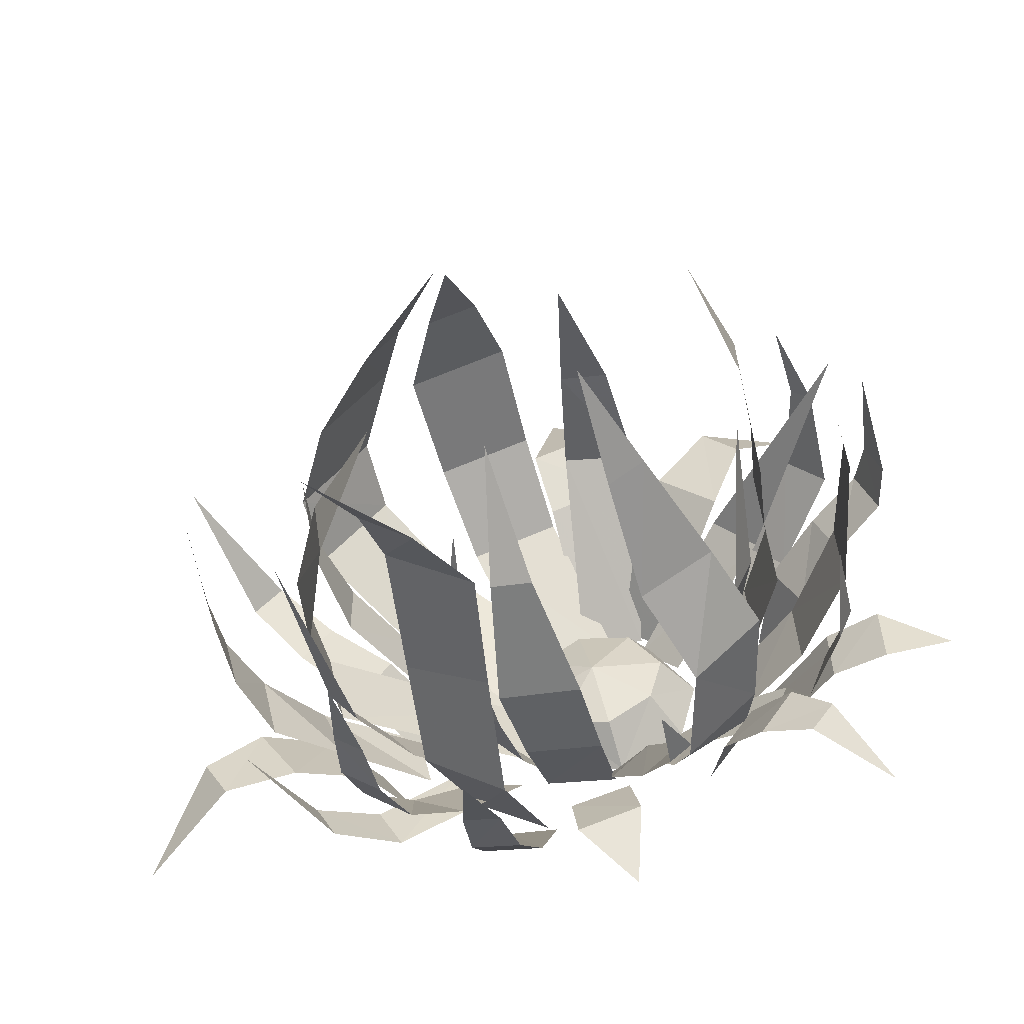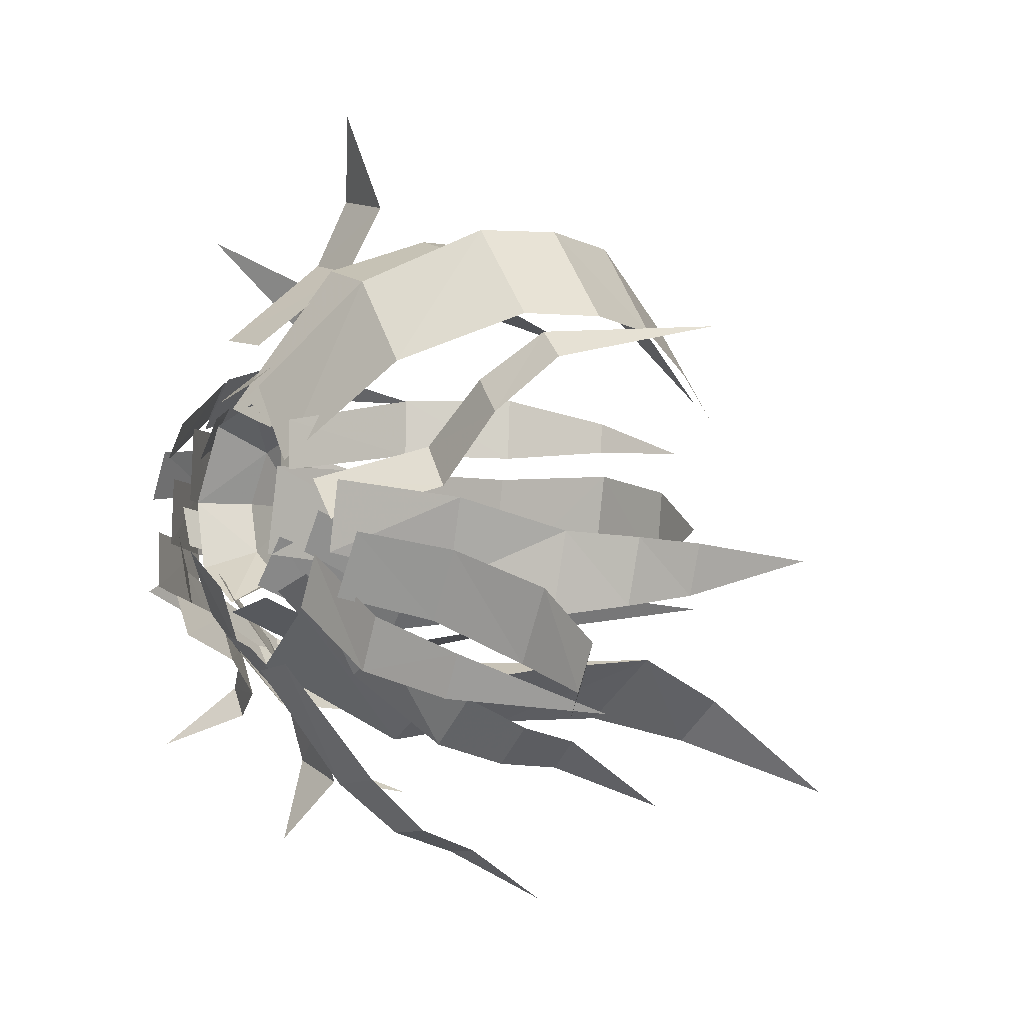
<metadata>
{"format":"obj","ext":"obj","renderer":"f3d","projection":"perspective","resolution":1024,"background":"white","views":[{"elev":-51.3,"azim":12.0,"up":"+Y"},{"elev":-7.1,"azim":-122.1,"up":"+Y"}]}
</metadata>
<code>
g jingling_02_flower_01a
v -11.63 -16.07 -0.3949
v -14.69 -24.18 16.74
v -4.994 -30.1 15.51
v -2.78 -21.86 -0.3955
v -3.725 -27.63 30.85
v -13.9 -21.81 30.19
v -12.68 -20.14 46.37
v -2.088 -26.89 45.6
v 9.726 4.957 5.657
v 13.78 -0.9183 5.657
v 17.32 -0.7664 0.03301
v 11.76 8.035 0.03301
v 2.508 9.461 0.03302
v 3.029 6.243 5.657
v 7.183 -13.79 0.03302
v 6.563 -10.61 5.657
v 0.2326 -9.387 5.657
v -1.805 -12.47 0.03303
v -5.71 -4.416 0.03303
v -2.644 -3.766 5.657
v -2.192 2.532 5.657
v -5.271 4.569 0.03303
v 12.15 -6.962 5.657
v 15.23 -9 0.03301
v 14.47 -19.35 4.83
v 24.09 -13.8 5.331
v 18.29 -6.64 -0.3952
v 9.249 -11.95 -0.3956
v 24.52 -18.92 37.98
v 28.45 -18.39 25.72
v 20.14 -25.67 24.71
v 15.77 -23.25 36.5
v 24.06 -5.201 -0.3952
v 23.57 2.912 -0.3951
v 31.74 3.37 7.197
v 32.23 -5.369 7.022
v 16.62 23.57 16.5
v 11.52 16.81 9.313
v 18.27 11.24 9.126
v 23.84 17.59 16.13
v -3.46 -18.02 9.591
v 6.126 -19.17 9.884
v 5.423 -19.54 20.16
v -4.859 -18.28 19.58
v 6.681 -21.33 6.315
v 5.696 -13.69 -0.3956
v 10.26 -9.973 -0.3953
v 11.6 -17.45 7.074
v 11.67 -29.84 14.22
v 16.96 -25.85 14.99
v -13.72 21.92 5.961
v -0.08063 11.24 -0.3957
v -7.007 1.514 -0.3953
v -21.19 11.55 6.382
v -24.91 17.41 38.31
v -16.73 29.03 37.62
v -22.11 28.67 26.84
v -30.22 17.36 27.61
v 6.838 9.437 -0.3953
v -3.414 5.822 -0.3953
v -10.43 22.42 9.392
v 0.5177 26.29 9.425
v -12.49 26.99 21.42
v -13.23 27.27 36.45
v -0.9962 31.58 36.52
v -0.8367 31.11 21.48
v 25.41 5.598 -0.3954
v 21.23 9.561 -0.3953
v 27.1 16.49 8.019
v 31.57 12.21 7.865
v 26.08 -17.39 12.98
v 17.33 -25.19 11.98
v 28.05 -3.393 22.33
v 25.68 -9.235 22.58
v 18.5 -5.968 -0.3956
v 20.56 -0.9467 -0.3954
v 33.34 2.682 9.122
v 29.86 1.004 -0.3956
v 26.52 6.662 -0.3951
v 29.96 8.332 9.881
v 36.29 9.946 16.33
v 39.19 4.043 15.75
v 28.3 12.3 11.92
v 23.12 17.27 12.72
v 10.53 8.743 -0.7372
v 15.3 4.366 -0.6089
v 27.11 -14.4 4.322
v 19.27 -10.6 -0.3954
v 21.66 -4.516 -0.3953
v 29.64 -8.018 4.458
v -18.39 -10.15 -0.3952
v -20.13 -2.211 -0.395
v -30.71 -4.736 8.988
v -27.16 -13.53 9.752
v 4.262 27.82 19.32
v 13.57 26.56 19.09
v 10.63 10.63 -0.3958
v 2.56 11.69 -0.3957
v -8.039 6.076 -0.3953
v -8.183 0.3217 -0.3954
v -19.72 1.167 8.37
v -19.59 7.364 8.525
v -15.63 -5.198 -0.3952
v -12.3 -9.502 -0.3952
v -17.99 -15.75 9.836
v -21.57 -11.11 9.832
v -26.09 -2.925 9.595
v -18.58 -6.454 -0.3952
v -14.28 -1.461 -0.3948
v -21.74 2.034 10.2
v -29.77 8.604 12.02
v -33.69 4.479 11.56
v -21.26 -23.3 2.304
v -24.36 -17.54 2.148
v -14.78 -10.01 -0.3961
v -11.67 -15.76 -0.3893
v 26.53 -0.09376 6.638
v 18.57 -0.3138 -0.3953
v 17.88 8.561 -0.3952
v 25.81 9.391 6.79
v 30.84 5.958 36.42
v 31.29 -2.916 35.9
v 30.49 -2.028 26.66
v 29.9 7.186 27.08
v -25.9 -13.42 16.03
v -28.32 -2.068 15.88
v -6.386 0.8905 -0.934
v -4.232 -9.097 -0.934
v -26.87 -12.81 28.85
v -29.44 -0.8945 28.71
v -1.542 -35.29 10.1
v -8.553 -34.92 10.61
v -7.894 -21.92 -0.3956
v -1.607 -22.34 -0.3959
v -12.79 -12.07 -0.3961
v -5.874 -13.48 -0.3962
v -12.21 -23.18 6.098
v -18.8 -20.02 6.181
v -21.82 27.73 16.95
v -29.85 16.71 17.8
v 30.78 -0.1866 15.84
v 30.04 9.909 16.14
v 30.73 5.77 49.31
v 30.94 0.4117 49.09
v 39.32 -5.674 18.96
v 38.82 3.69 19.31
v -6.855 -29.64 55.61
v -13.21 -25 56.16
v -35.81 -8.247 19.31
v -33.75 -17.4 18.96
v -35.92 13.4 16.42
v -39.41 10.1 16.12
v -25.08 0.9233 18.6
v -24.95 7.562 18.91
v 32.68 -16.44 10.34
v 35.35 -9.759 10.61
v 34 19.74 18.98
v 38.77 15.15 18.67
v 42.53 11.56 21.01
v 44.96 5.403 20.7
v 44.38 11.14 25.83
v 46.21 6.519 25.65
v -22.69 -18.61 20.07
v -26.54 -13.63 20.06
v -28.12 -26.44 8.785
v -30.73 -21.71 8.668
v -22.6 -10.34 40.77
v -23.88 -1.267 40.7
v 27.78 25.34 18.24
v 23.31 29.32 18.45
v 6.316 27.72 33.03
v 12.4 27.09 32.93
v -8.051 22.7 48.77
v -1.936 24.86 48.8
v -15.89 14.82 50.01
v -11.81 20.63 49.64
v 19.08 -18.53 52.47
v 14.75 -20.75 51.61
v 41.77 0.6098 35.45
v 42.04 -4.072 35.3
v 39.34 -15.28 22.11
v 37.49 -19.55 21.85
v -38.49 -8.722 27.21
v -38.8 -9.005 35.1
v -37.15 -14.7 34.93
v -36.64 -16.15 26.94
v -22.82 -30.59 28.69
v -23.81 -29.22 21.67
v -18.85 -33.11 21.57
v -19.19 -33.47 28.65
v -8.479 -40.69 17.46
v -2.792 -40.96 16.98
v -3.614 -43.2 24.04
v -7.983 -43.03 24.45
v 18.57 -32.97 21.15
v 15.89 -34.91 20.76
v 36.31 20.22 30.17
v 38.7 17.92 30.18
v -26.94 2.274 30.02
v -26.88 5.594 30.17
v 2.538 -16.1 35.31
v -2.605 -15.47 35.1
v -2.68 -13.97 -0.3959
v 6.21 -15.03 -0.3957
v -23.03 -26.08 14.73
v -16.74 -30.99 14.56
v -9.663 -10.46 6.711
v -4.574 -16.18 6.52
v -5.977 -17.33 14.49
v -11.41 -11.15 14.49
v -7.382 -15.58 26.94
v -10.09 -12.48 26.9
v -6.334 -7.245 -0.4968
v -1.585 -12.51 -0.8829
v -11.63 -16.07 -0.3949
v -2.78 -21.86 -0.3955
v -4.994 -30.1 15.51
v -14.69 -24.18 16.74
v -3.725 -27.63 30.85
v -2.088 -26.89 45.6
v -12.68 -20.14 46.37
v -13.9 -21.81 30.19
v 18.29 -6.64 -0.3952
v 24.09 -13.8 5.331
v 14.47 -19.35 4.83
v 9.249 -11.95 -0.3956
v 20.14 -25.67 24.71
v 28.45 -18.39 25.72
v 24.52 -18.92 37.98
v 15.77 -23.25 36.5
v 31.74 3.37 7.197
v 23.57 2.912 -0.3951
v 24.06 -5.201 -0.3952
v 32.23 -5.369 7.022
v 16.62 23.57 16.5
v 23.84 17.59 16.13
v 18.27 11.24 9.126
v 11.52 16.81 9.313
v 5.423 -19.54 20.16
v 6.126 -19.17 9.884
v -3.46 -18.02 9.591
v -4.859 -18.28 19.58
v 10.26 -9.973 -0.3953
v 5.696 -13.69 -0.3956
v 6.681 -21.33 6.315
v 11.6 -17.45 7.074
v 11.67 -29.84 14.22
v 16.96 -25.85 14.99
v -7.007 1.514 -0.3953
v -0.08063 11.24 -0.3957
v -13.72 21.92 5.961
v -21.19 11.55 6.382
v -22.11 28.67 26.84
v -16.73 29.03 37.62
v -24.91 17.41 38.31
v -30.22 17.36 27.61
v -10.43 22.42 9.392
v -3.414 5.822 -0.3953
v 6.838 9.437 -0.3953
v 0.5177 26.29 9.425
v -0.9962 31.58 36.52
v -13.23 27.27 36.45
v -12.49 26.99 21.42
v -0.8367 31.11 21.48
v 27.1 16.49 8.019
v 21.23 9.561 -0.3953
v 25.41 5.598 -0.3954
v 31.57 12.21 7.865
v 17.33 -25.19 11.98
v 26.08 -17.39 12.98
v 18.5 -5.968 -0.3956
v 25.68 -9.235 22.58
v 28.05 -3.393 22.33
v 20.56 -0.9467 -0.3954
v 26.52 6.662 -0.3951
v 29.86 1.004 -0.3956
v 33.34 2.682 9.122
v 29.96 8.332 9.881
v 36.29 9.946 16.33
v 39.19 4.043 15.75
v 10.53 8.743 -0.7372
v 23.12 17.27 12.72
v 28.3 12.3 11.92
v 15.3 4.366 -0.6089
v 21.66 -4.516 -0.3953
v 19.27 -10.6 -0.3954
v 27.11 -14.4 4.322
v 29.64 -8.018 4.458
v -30.71 -4.736 8.988
v -20.13 -2.211 -0.395
v -18.39 -10.15 -0.3952
v -27.16 -13.53 9.752
v 10.63 10.63 -0.3958
v 13.57 26.56 19.09
v 4.262 27.82 19.32
v 2.56 11.69 -0.3957
v -19.72 1.167 8.37
v -8.183 0.3217 -0.3954
v -8.039 6.076 -0.3953
v -19.59 7.364 8.525
v -17.99 -15.75 9.836
v -12.3 -9.502 -0.3952
v -15.63 -5.198 -0.3952
v -21.57 -11.11 9.832
v -14.28 -1.461 -0.3948
v -18.58 -6.454 -0.3952
v -26.09 -2.925 9.595
v -21.74 2.034 10.2
v -33.69 4.479 11.56
v -29.77 8.604 12.02
v -14.78 -10.01 -0.3961
v -24.36 -17.54 2.148
v -21.26 -23.3 2.304
v -11.67 -15.76 -0.3893
v 17.88 8.561 -0.3952
v 18.57 -0.3138 -0.3953
v 26.53 -0.09376 6.638
v 25.81 9.391 6.79
v 30.49 -2.028 26.66
v 31.29 -2.916 35.9
v 30.84 5.958 36.42
v 29.9 7.186 27.08
v -6.386 0.8905 -0.934
v -28.32 -2.068 15.88
v -25.9 -13.42 16.03
v -4.232 -9.097 -0.934
v -29.44 -0.8945 28.71
v -26.87 -12.81 28.85
v -7.894 -21.92 -0.3956
v -8.553 -34.92 10.61
v -1.542 -35.29 10.1
v -1.607 -22.34 -0.3959
v -12.21 -23.18 6.098
v -5.874 -13.48 -0.3962
v -12.79 -12.07 -0.3961
v -18.8 -20.02 6.181
v -21.82 27.73 16.95
v -29.85 16.71 17.8
v 30.78 -0.1866 15.84
v 30.04 9.909 16.14
v 30.73 5.77 49.31
v 30.94 0.4117 49.09
v 39.32 -5.674 18.96
v 38.82 3.69 19.31
v -6.855 -29.64 55.61
v -13.21 -25 56.16
v -33.75 -17.4 18.96
v -35.81 -8.247 19.31
v -39.41 10.1 16.12
v -35.92 13.4 16.42
v -25.08 0.9233 18.6
v -24.95 7.562 18.91
v 32.68 -16.44 10.34
v 35.35 -9.759 10.61
v 34 19.74 18.98
v 38.77 15.15 18.67
v 42.53 11.56 21.01
v 44.96 5.403 20.7
v 46.21 6.519 25.65
v 44.38 11.14 25.83
v -22.69 -18.61 20.07
v -26.54 -13.63 20.06
v -30.73 -21.71 8.668
v -28.12 -26.44 8.785
v -22.6 -10.34 40.77
v -23.88 -1.267 40.7
v 23.31 29.32 18.45
v 27.78 25.34 18.24
v 12.4 27.09 32.93
v 6.316 27.72 33.03
v -1.936 24.86 48.8
v -8.051 22.7 48.77
v -11.81 20.63 49.64
v -15.89 14.82 50.01
v 19.08 -18.53 52.47
v 14.75 -20.75 51.61
v 42.04 -4.072 35.3
v 41.77 0.6098 35.45
v 37.49 -19.55 21.85
v 39.34 -15.28 22.11
v -37.15 -14.7 34.93
v -38.8 -9.005 35.1
v -38.49 -8.722 27.21
v -36.64 -16.15 26.94
v -18.85 -33.11 21.57
v -23.81 -29.22 21.67
v -22.82 -30.59 28.69
v -19.19 -33.47 28.65
v -3.614 -43.2 24.04
v -2.792 -40.96 16.98
v -8.479 -40.69 17.46
v -7.983 -43.03 24.45
v 15.89 -34.91 20.76
v 18.57 -32.97 21.15
v 38.7 17.92 30.18
v 36.31 20.22 30.17
v -26.88 5.594 30.17
v -26.94 2.274 30.02
v -2.605 -15.47 35.1
v 2.538 -16.1 35.31
v 6.21 -15.03 -0.3957
v -2.68 -13.97 -0.3959
v -16.74 -30.99 14.56
v -23.03 -26.08 14.73
v -5.977 -17.33 14.49
v -4.574 -16.18 6.52
v -9.663 -10.46 6.711
v -11.41 -11.15 14.49
v -10.09 -12.48 26.9
v -7.382 -15.58 26.94
v -1.585 -12.51 -0.8829
v -6.334 -7.245 -0.4968
v 8.236 13.2 -0.3952
v 14.52 8.04 -0.3954
v 14.52 8.04 -0.3954
v 8.236 13.2 -0.3952
v 9.252 -25.65 8.728
v 7.749 -17.62 -0.453
v 1.102 -19.51 -0.4534
v 2.027 -28.15 9.163
v 10.92 -32.27 11.59
v 3.239 -34.95 11.89
v 1.102 -19.51 -0.4534
v 7.75 -17.62 -0.453
v 9.252 -25.65 8.728
v 2.027 -28.15 9.163
v 10.92 -32.27 11.59
v 3.239 -34.95 11.89
v 35.74 -4.347 8.728
v 35.98 -11.99 9.163
v 27.46 -10.3 -0.4534
v 27.63 -3.393 -0.453
v 42.56 -4.728 11.59
v 42.83 -12.86 11.89
v 27.46 -10.3 -0.4534
v 35.98 -11.99 9.163
v 35.74 -4.347 8.728
v 27.63 -3.393 -0.453
v 42.83 -12.86 11.89
v 42.56 -4.728 11.59
v -31.39 -22.6 16.5
v -36.45 -14.71 16.13
v -29.22 -10.35 9.126
v -24.47 -17.71 9.313
v -39.51 -26.05 18.45
v -42.55 -20.9 18.24
v -31.39 -22.6 16.5
v -24.47 -17.71 9.313
v -29.22 -10.35 9.126
v -36.45 -14.71 16.13
v -39.51 -26.05 18.45
v -42.55 -20.9 18.24
v -24.68 -8.437 -0.3953
v -20.25 -15.26 -0.3952
v -20.25 -15.26 -0.3952
v -24.68 -8.437 -0.3953
v 30.53 -17.6 12.58
v 25.03 -14.11 7.05
v 21.18 -19.63 6.906
v 26.39 -23.51 12.29
v 32.58 -26.04 13.92
v 35.36 -22.37 14.08
v 30.53 -17.6 12.58
v 26.39 -23.51 12.29
v 21.18 -19.63 6.906
v 25.03 -14.11 7.05
v 35.36 -22.37 14.08
v 32.58 -26.04 13.92
v 22.06 -11.81 -0.4184
v 18.49 -16.95 -0.4185
v 18.49 -16.95 -0.4185
v 22.06 -11.81 -0.4184
v 0.9034 26.43 11.93
v 9.868 29.08 12.46
v 10.51 18.48 0.7019
v 2.286 16.55 0.7024
v -0.7576 34.61 15.43
v 8.772 37.46 15.8
v 10.51 18.48 0.7019
v 9.868 29.09 12.46
v 0.9034 26.43 11.93
v 2.286 16.55 0.7024
v 8.772 37.46 15.8
v -0.7575 34.61 15.43
v -15.26 -36.01 70.68
v 4.98 -2.215 7.847
v 14 -18.03 66.13
v 40.62 -2.47 51.2
v 33.32 36.36 9.541
v -0.1102 -7.432 50.15
v 16.18 -36.01 28.8
v -3.639 11.84 63.26
v -2.875 14.22 61.09
v 35.65 17.83 41.38
v 29.66 -4.851 45.46
v 45.34 7.27 39.38
v 41.68 13.91 38.24
v 39.21 -20.71 36.2
v -37.37 -9.992 50.89
v 9.228 22.72 49.94
v -25.61 3.198 41.44
v -27.37 -15.17 42.71
v -43.36 14.59 33.71
v -34.87 -27.97 25.18
v 27.14 1.498 64.04
v -13.95 -3.901 52.69
v -5.476 -48.82 35.07
v -19.48 -37.85 42.61
v -6.25 -10.35 39.75
v -15.26 -36.01 70.68
v 14 -18.03 66.13
v 40.62 -2.47 51.2
v 33.32 36.36 9.541
v -0.1102 -7.432 50.15
v 16.18 -36.01 28.8
v -3.639 11.84 63.26
v -2.875 14.22 61.09
v 35.65 17.83 41.38
v 29.66 -4.851 45.46
v 45.34 7.27 39.38
v 41.68 13.91 38.24
v 39.21 -20.71 36.2
v -37.37 -9.992 50.89
v 9.228 22.72 49.94
v -25.61 3.198 41.44
v -27.37 -15.17 42.71
v -43.36 14.59 33.71
v -34.87 -27.97 25.18
v 27.14 1.498 64.04
v -13.95 -3.901 52.69
v -5.476 -48.82 35.07
v -19.48 -37.85 42.61
v -6.25 -10.35 39.75
v 9.731 -41.67 8.624
v 9.731 -41.67 8.624
v 51.19 -8.66 8.624
v 51.19 -8.66 8.624
v -51.19 -29.72 9.541
v -51.19 -29.72 9.541
v 41.37 -29.62 7.225
v 41.37 -29.62 7.225
v 1.222 46.03 11.8
v 1.222 46.03 11.8
f 1 2 3
f 3 4 1
f 5 6 7
f 7 8 5
f 9 10 11
f 11 12 9
f 13 14 9
f 9 12 13
f 15 16 17
f 17 18 15
f 19 20 21
f 21 22 19
f 23 24 11
f 11 10 23
f 13 22 21
f 21 14 13
f 15 24 23
f 23 16 15
f 19 18 17
f 17 20 19
f 25 26 27
f 27 28 25
f 29 30 31
f 31 32 29
f 33 34 35
f 35 36 33
f 37 38 39
f 39 40 37
f 41 42 43
f 43 44 41
f 45 46 47
f 47 48 45
f 49 45 48
f 48 50 49
f 51 52 53
f 53 54 51
f 55 56 57
f 57 58 55
f 59 60 61
f 61 62 59
f 63 64 65
f 65 66 63
f 67 68 69
f 69 70 67
f 71 72 31
f 31 30 71
f 73 74 75
f 75 76 73
f 77 78 79
f 79 80 77
f 77 80 81
f 81 82 77
f 83 84 85
f 85 86 83
f 87 88 89
f 89 90 87
f 91 92 93
f 93 94 91
f 95 96 97
f 97 98 95
f 99 100 101
f 101 102 99
f 103 104 105
f 105 106 103
f 107 108 109
f 109 110 107
f 110 111 112
f 112 107 110
f 113 114 115
f 115 116 113
f 117 118 119
f 119 120 117
f 121 122 123
f 123 124 121
f 125 126 127
f 127 128 125
f 125 129 130
f 130 126 125
f 131 132 133
f 133 134 131
f 135 136 137
f 137 138 135
f 58 57 139
f 139 140 58
f 72 71 26
f 26 25 72
f 124 123 141
f 141 142 124
f 141 117 120
f 120 142 141
f 122 121 143
f 143 144 122
f 145 36 35
f 35 146 145
f 6 5 3
f 3 2 6
f 147 8 7
f 7 148 147
f 149 150 94
f 94 93 149
f 151 152 112
f 112 111 151
f 139 51 54
f 54 140 139
f 102 101 153
f 153 154 102
f 155 87 90
f 90 156 155
f 70 69 157
f 157 158 70
f 82 81 159
f 159 160 82
f 161 162 160
f 160 159 161
f 62 61 63
f 63 66 62
f 106 105 163
f 163 164 106
f 113 165 166
f 166 114 113
f 130 129 167
f 167 168 130
f 40 169 170
f 170 37 40
f 171 172 96
f 96 95 171
f 173 174 65
f 65 64 173
f 175 176 56
f 56 55 175
f 177 29 32
f 32 178 177
f 179 180 145
f 145 146 179
f 181 182 155
f 155 156 181
f 183 184 185
f 185 186 183
f 187 188 189
f 189 190 187
f 191 192 193
f 193 194 191
f 195 196 49
f 49 50 195
f 197 198 158
f 158 157 197
f 199 200 154
f 154 153 199
f 201 202 44
f 44 43 201
f 203 204 42
f 42 41 203
f 149 183 186
f 186 150 149
f 188 205 206
f 206 189 188
f 132 131 192
f 192 191 132
f 207 208 209
f 209 210 207
f 211 212 210
f 210 209 211
f 213 214 208
f 208 207 213
f 215 216 217
f 217 218 215
f 219 220 221
f 221 222 219
f 223 224 225
f 225 226 223
f 227 228 229
f 229 230 227
f 231 232 233
f 233 234 231
f 235 236 237
f 237 238 235
f 239 240 241
f 241 242 239
f 243 244 245
f 245 246 243
f 246 245 247
f 247 248 246
f 249 250 251
f 251 252 249
f 253 254 255
f 255 256 253
f 257 258 259
f 259 260 257
f 261 262 263
f 263 264 261
f 265 266 267
f 267 268 265
f 227 269 270
f 270 228 227
f 271 272 273
f 273 274 271
f 275 276 277
f 277 278 275
f 279 278 277
f 277 280 279
f 281 282 283
f 283 284 281
f 285 286 287
f 287 288 285
f 289 290 291
f 291 292 289
f 293 294 295
f 295 296 293
f 297 298 299
f 299 300 297
f 301 302 303
f 303 304 301
f 305 306 307
f 307 308 305
f 309 310 308
f 308 307 309
f 311 312 313
f 313 314 311
f 315 316 317
f 317 318 315
f 319 320 321
f 321 322 319
f 323 324 325
f 325 326 323
f 327 328 325
f 325 324 327
f 329 330 331
f 331 332 329
f 333 334 335
f 335 336 333
f 337 253 256
f 256 338 337
f 224 270 269
f 269 225 224
f 339 319 322
f 322 340 339
f 318 317 339
f 339 340 318
f 341 321 320
f 320 342 341
f 231 234 343
f 343 344 231
f 222 218 217
f 217 219 222
f 345 346 221
f 221 220 345
f 292 347 348
f 348 289 292
f 309 349 350
f 350 310 309
f 252 251 337
f 337 338 252
f 351 297 300
f 300 352 351
f 288 287 353
f 353 354 288
f 355 265 268
f 268 356 355
f 357 279 280
f 280 358 357
f 358 359 360
f 360 357 358
f 263 257 260
f 260 264 263
f 361 301 304
f 304 362 361
f 363 364 313
f 313 312 363
f 365 328 327
f 327 366 365
f 367 368 236
f 236 235 367
f 294 369 370
f 370 295 294
f 261 371 372
f 372 262 261
f 254 373 374
f 374 255 254
f 230 229 375
f 375 376 230
f 343 377 378
f 378 344 343
f 353 379 380
f 380 354 353
f 381 382 383
f 383 384 381
f 385 386 387
f 387 388 385
f 389 390 391
f 391 392 389
f 247 393 394
f 394 248 247
f 356 395 396
f 396 355 356
f 352 397 398
f 398 351 352
f 242 399 400
f 400 239 242
f 240 401 402
f 402 241 240
f 384 383 348
f 348 347 384
f 403 404 386
f 386 385 403
f 390 331 330
f 330 391 390
f 405 406 407
f 407 408 405
f 408 409 410
f 410 405 408
f 406 411 412
f 412 407 406
f 38 413 414
f 414 39 38
f 238 237 415
f 415 416 238
f 417 418 419
f 419 420 417
f 421 417 420
f 420 422 421
f 423 424 425
f 425 426 423
f 426 425 427
f 427 428 426
f 429 430 431
f 431 432 429
f 433 434 430
f 430 429 433
f 435 436 437
f 437 438 435
f 436 439 440
f 440 437 436
f 441 442 443
f 443 444 441
f 442 441 445
f 445 446 442
f 447 448 449
f 449 450 447
f 451 447 450
f 450 452 451
f 444 443 453
f 453 454 444
f 448 455 456
f 456 449 448
f 457 458 459
f 459 460 457
f 460 461 462
f 462 457 460
f 463 464 465
f 465 466 463
f 467 468 464
f 464 463 467
f 458 469 470
f 470 459 458
f 466 465 471
f 471 472 466
f 473 474 475
f 475 476 473
f 477 478 474
f 474 473 477
f 479 480 481
f 481 482 479
f 480 483 484
f 484 481 480
f 485 147 148
f 9 486 10
f 9 14 486
f 486 16 23
f 21 20 486
f 486 23 10
f 14 21 486
f 486 17 16
f 20 17 486
f 177 178 487
f 179 488 180
f 489 170 169
f 201 490 202
f 195 491 196
f 175 492 176
f 173 493 174
f 197 494 198
f 73 495 74
f 161 496 162
f 84 83 497
f 181 498 182
f 185 184 499
f 171 500 172
f 199 501 200
f 163 502 164
f 152 151 503
f 165 504 166
f 143 505 144
f 167 506 168
f 193 507 194
f 190 508 187
f 206 138 137
f 205 138 206
f 211 509 212
f 510 346 345
f 511 376 375
f 512 378 377
f 368 367 513
f 514 400 399
f 515 394 393
f 516 374 373
f 517 372 371
f 518 396 395
f 519 273 272
f 520 360 359
f 521 283 282
f 522 380 379
f 523 382 381
f 524 370 369
f 525 398 397
f 526 361 362
f 527 350 349
f 528 364 363
f 529 341 342
f 530 365 366
f 531 389 392
f 532 388 387
f 336 403 333
f 336 404 403
f 533 410 409
f 534 421 422
f 428 427 535
f 536 434 433
f 439 537 440
f 538 446 445
f 452 539 451
f 540 462 461
f 468 467 541
f 542 478 477
f 483 543 484

</code>
